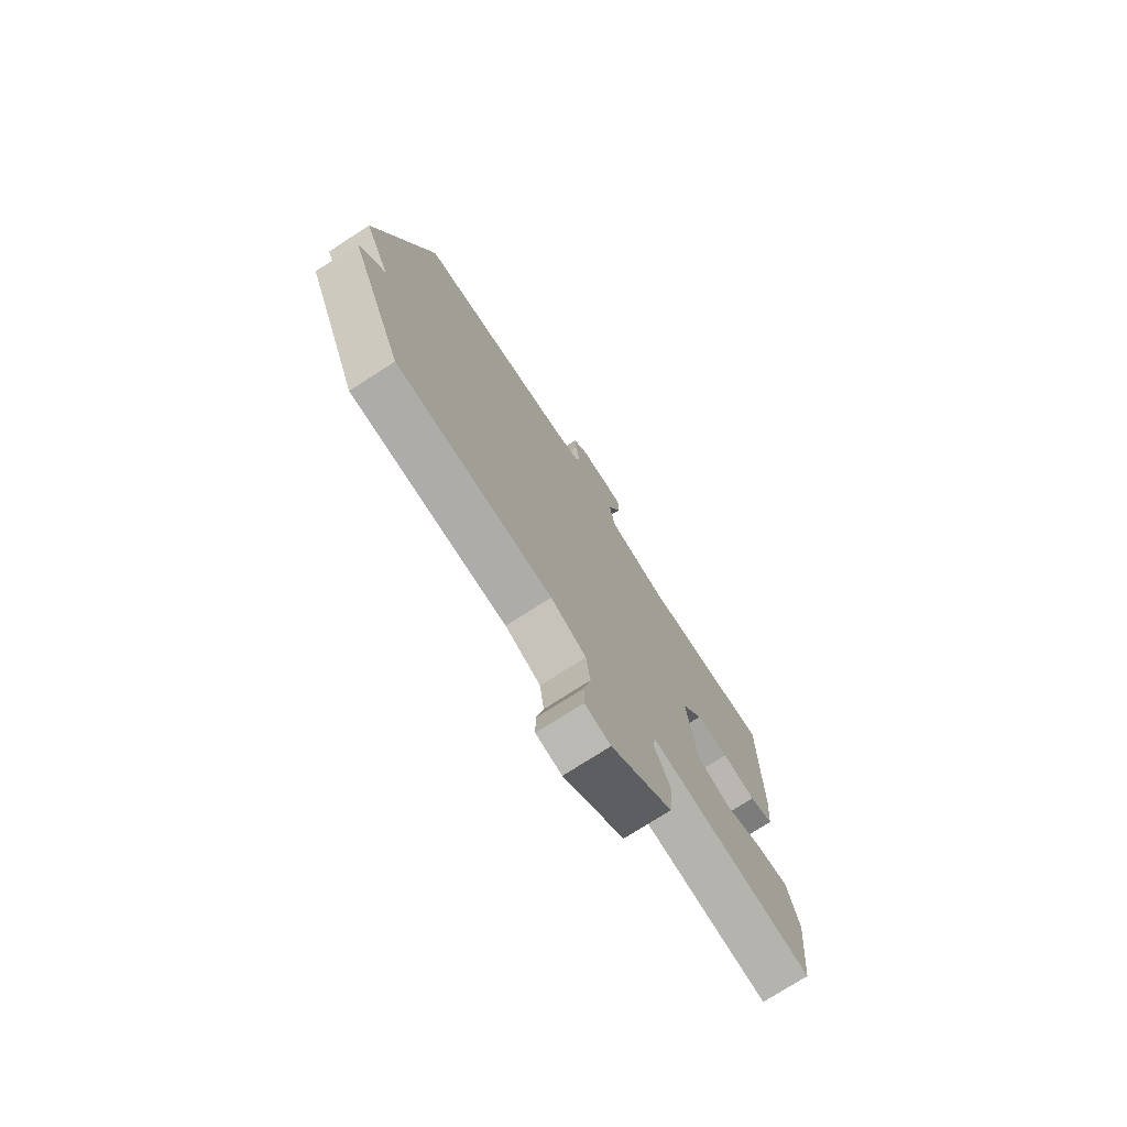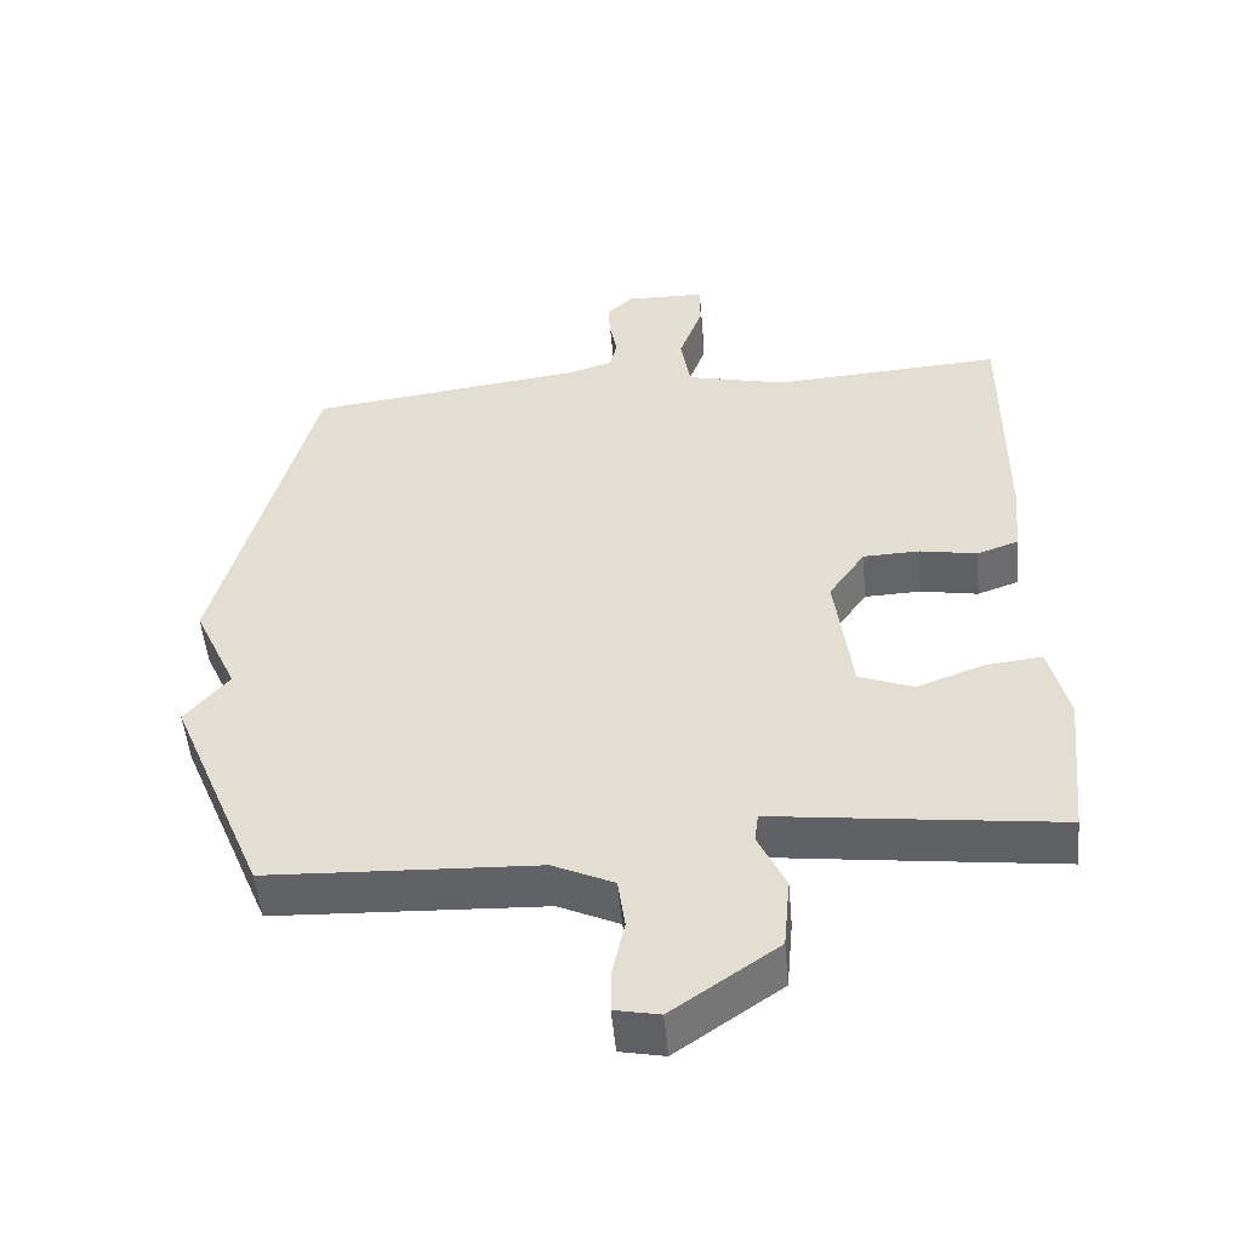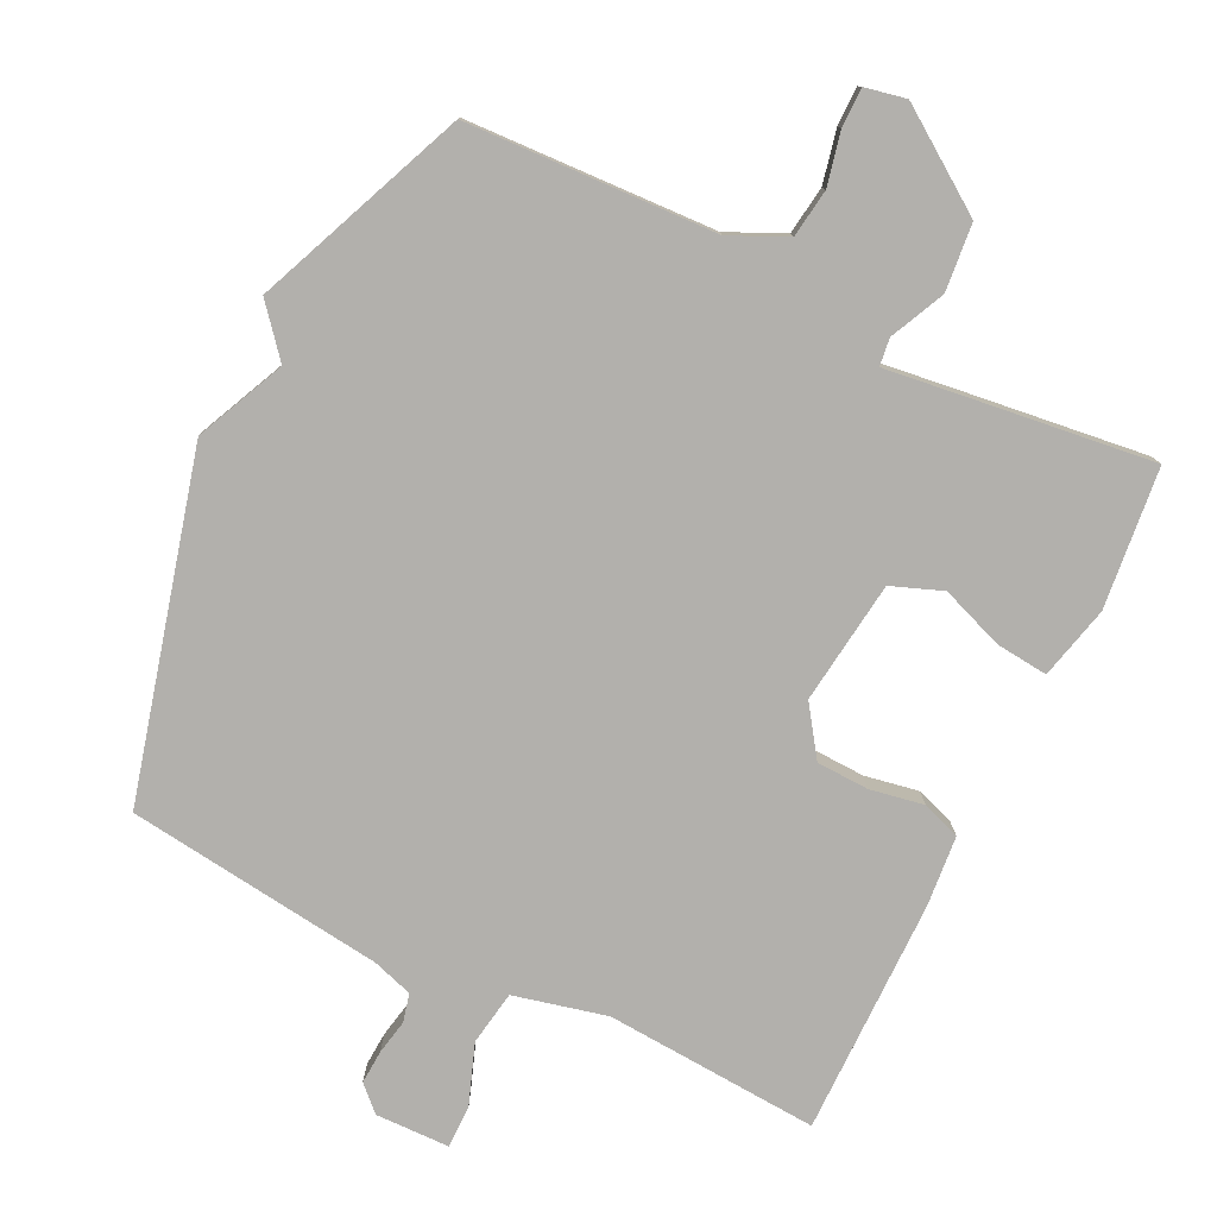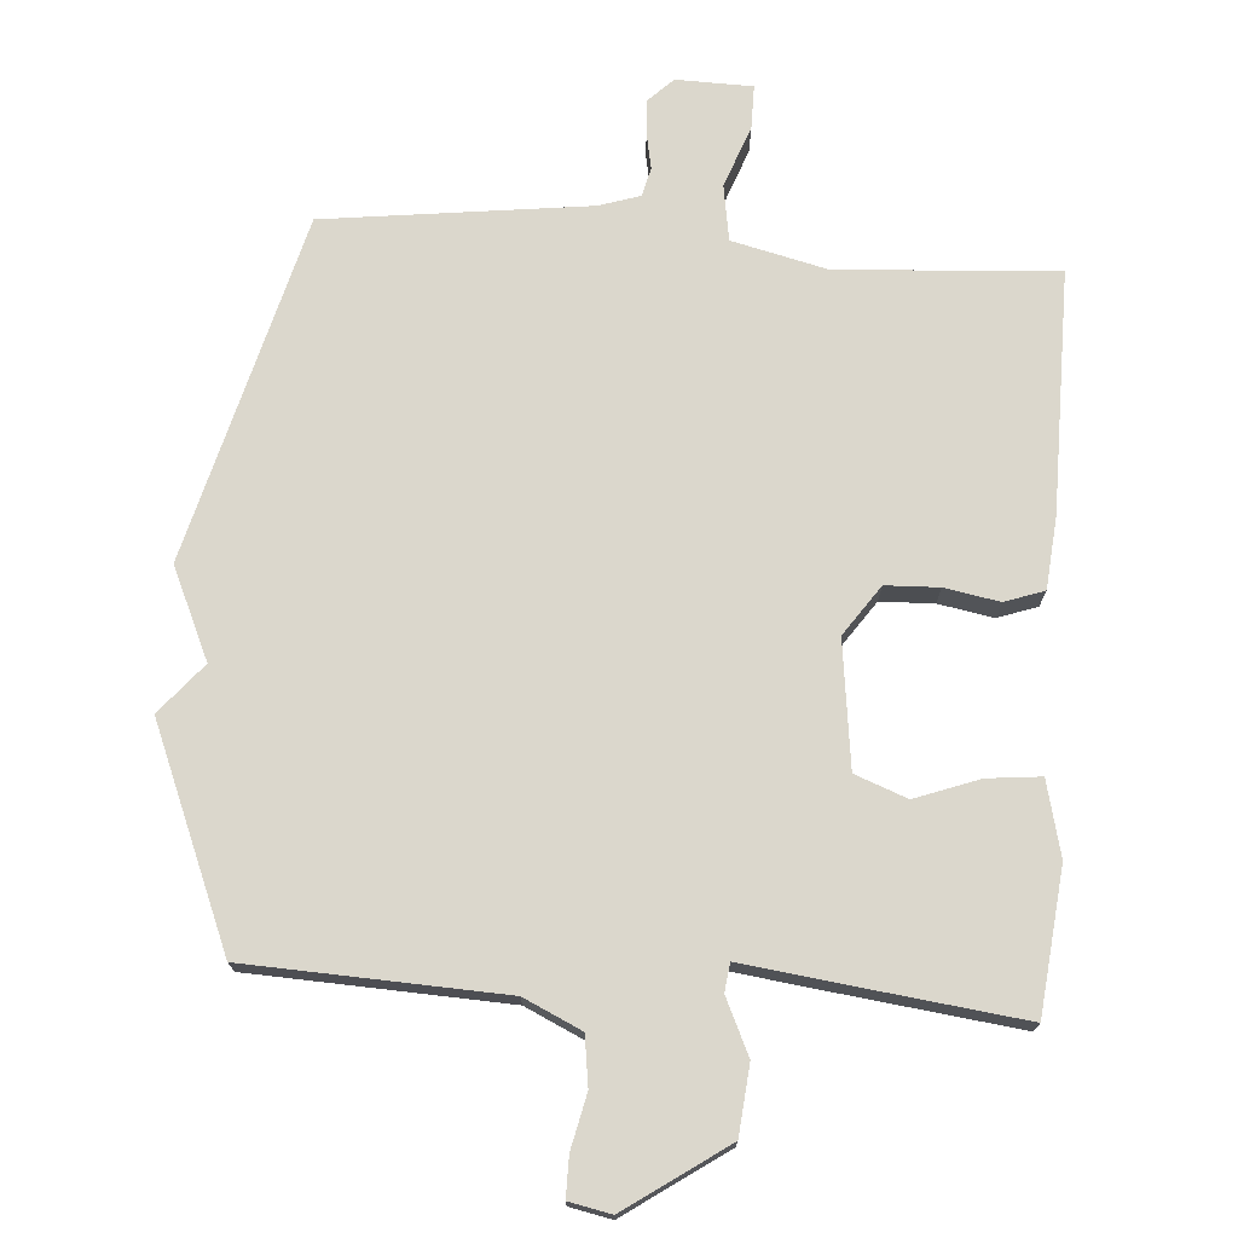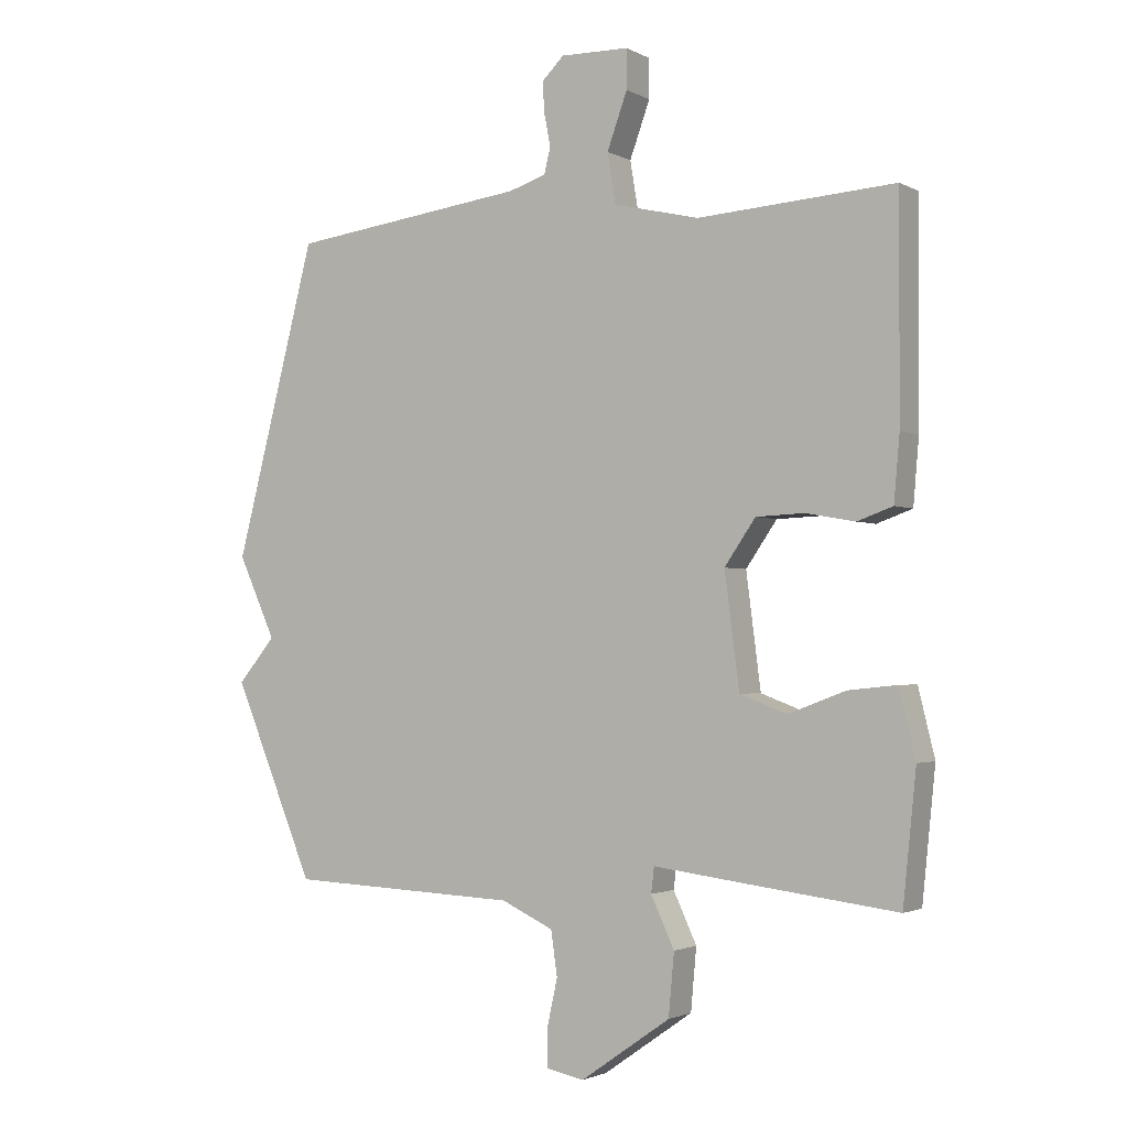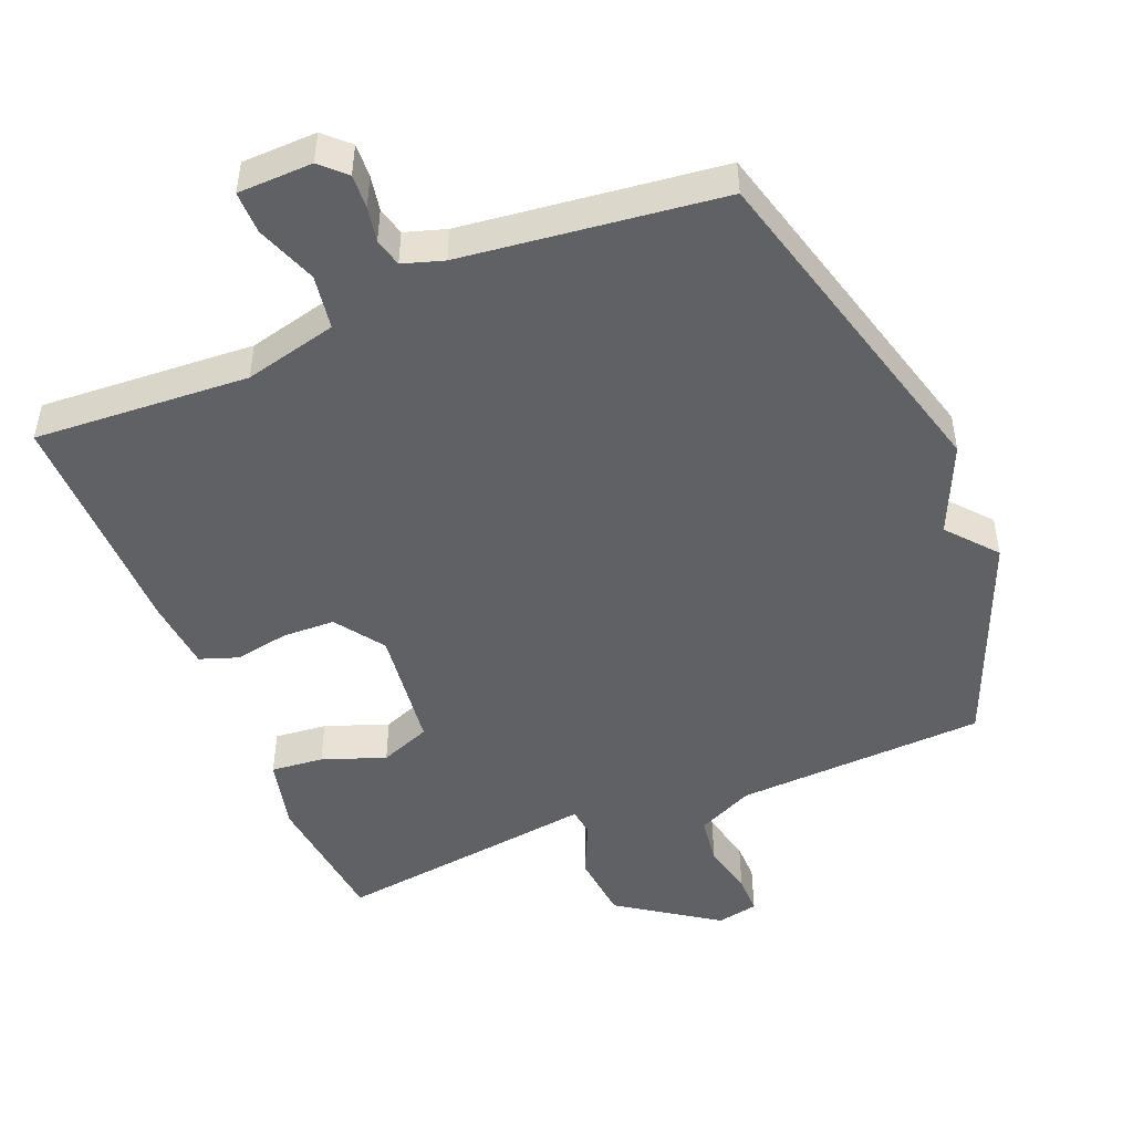
<metadata>
{"format":"obj","ext":"obj","renderer":"f3d","projection":"perspective","resolution":1024,"background":"white","views":[{"elev":-75.0,"azim":122.8,"up":"+Z"},{"elev":-51.0,"azim":-174.9,"up":"+Z"},{"elev":-78.7,"azim":154.1,"up":"+Y"},{"elev":73.1,"azim":-175.7,"up":"+Y"},{"elev":-2.1,"azim":-149.8,"up":"+Z"},{"elev":-48.4,"azim":22.7,"up":"+Y"}]}
</metadata>
<code>
v -0.5 0.07 0.5
v -0.189 0.07 0.479
v -0.054 0.07 0.511
v -0.041 0.07 0.59
v -0.073 0.07 0.678
v -0.073 0.07 0.74
v 0.035 0.07 0.742
v 0.07 0.07 0.708
v 0.067 0.07 0.659
v 0.057 0.07 0.608
v 0.067 0.07 0.567
v 0.126 0.07 0.548
v 0.5 0.07 0.5
v 0.628 0.07 0.007
v 0.569 0.07 -0.122
v 0.628 0.07 -0.193
v 0.5 0.07 -0.5
v 0.137 0.07 -0.515
v 0.055 0.07 -0.553
v 0.045 0.07 -0.623
v 0.062 0.07 -0.7
v 0.062 0.07 -0.757
v 0.002 0.07 -0.769
v -0.14 0.07 -0.67
v -0.149 0.07 -0.572
v -0.112 0.07 -0.493
v -0.117 0.07 -0.453
v -0.253 0.07 -0.47
v -0.5 0.07 -0.5
v -0.521 0.07 -0.296
v -0.495 0.07 -0.19
v -0.419 0.07 -0.198
v -0.328 0.07 -0.232
v -0.254 0.07 -0.204
v -0.231 0.07 -0.025
v -0.28 0.07 0.046
v -0.356 0.07 0.049
v -0.434 0.07 0.035
v -0.49 0.07 0.055
v -0.499 0.07 0.158
v -0.5 0 0.5
v -0.189 0 0.479
v -0.054 0 0.511
v -0.041 0 0.59
v -0.073 0 0.678
v -0.073 0 0.74
v 0.035 0 0.742
v 0.07 0 0.708
v 0.067 0 0.659
v 0.057 0 0.608
v 0.067 0 0.567
v 0.126 0 0.548
v 0.5 0 0.5
v 0.628 0 0.007
v 0.569 0 -0.122
v 0.628 0 -0.193
v 0.5 0 -0.5
v 0.137 0 -0.515
v 0.055 0 -0.553
v 0.045 0 -0.623
v 0.062 0 -0.7
v 0.062 0 -0.757
v 0.002 0 -0.769
v -0.14 0 -0.67
v -0.149 0 -0.572
v -0.112 0 -0.493
v -0.117 0 -0.453
v -0.253 0 -0.47
v -0.5 0 -0.5
v -0.521 0 -0.296
v -0.495 0 -0.19
v -0.419 0 -0.198
v -0.328 0 -0.232
v -0.254 0 -0.204
v -0.231 0 -0.025
v -0.28 0 0.046
v -0.356 0 0.049
v -0.434 0 0.035
v -0.49 0 0.055
v -0.499 0 0.158
f 40 1 2
f 39 40 2
f 38 39 2
f 37 38 2
f 36 37 2 3
f 35 36 3
f 34 35 3
f 31 32 33
f 30 31 33
f 29 30 33
f 28 29 33
f 27 28 33
f 27 33 34
f 24 25 26
f 23 24 26
f 22 23 26
f 21 22 26
f 20 21 26
f 19 20 26 27
f 27 34 3
f 19 27 3
f 18 19 3
f 18 3 4
f 17 18 4
f 16 17 4
f 15 16 4
f 12 13 14 15
f 8 9 10
f 7 8 10
f 6 7 10
f 5 6 10
f 4 5 10
f 4 10 11
f 4 11 12 15
f 42 41 80
f 42 80 79
f 42 79 78
f 42 78 77
f 43 42 77 76
f 43 76 75
f 43 75 74
f 73 72 71
f 73 71 70
f 73 70 69
f 73 69 68
f 73 68 67
f 74 73 67
f 66 65 64
f 66 64 63
f 66 63 62
f 66 62 61
f 66 61 60
f 67 66 60 59
f 43 74 67
f 43 67 59
f 43 59 58
f 44 43 58
f 44 58 57
f 44 57 56
f 44 56 55
f 55 54 53 52
f 50 49 48
f 50 48 47
f 50 47 46
f 50 46 45
f 50 45 44
f 51 50 44
f 55 52 51 44
f 1 41 42 2
f 2 42 43 3
f 3 43 44 4
f 4 44 45 5
f 5 45 46 6
f 6 46 47 7
f 7 47 48 8
f 8 48 49 9
f 9 49 50 10
f 10 50 51 11
f 11 51 52 12
f 12 52 53 13
f 13 53 54 14
f 14 54 55 15
f 15 55 56 16
f 16 56 57 17
f 17 57 58 18
f 18 58 59 19
f 19 59 60 20
f 20 60 61 21
f 21 61 62 22
f 22 62 63 23
f 23 63 64 24
f 24 64 65 25
f 25 65 66 26
f 26 66 67 27
f 27 67 68 28
f 28 68 69 29
f 29 69 70 30
f 30 70 71 31
f 31 71 72 32
f 32 72 73 33
f 33 73 74 34
f 34 74 75 35
f 35 75 76 36
f 36 76 77 37
f 37 77 78 38
f 38 78 79 39
f 39 79 80 40
f 40 80 41 1

</code>
